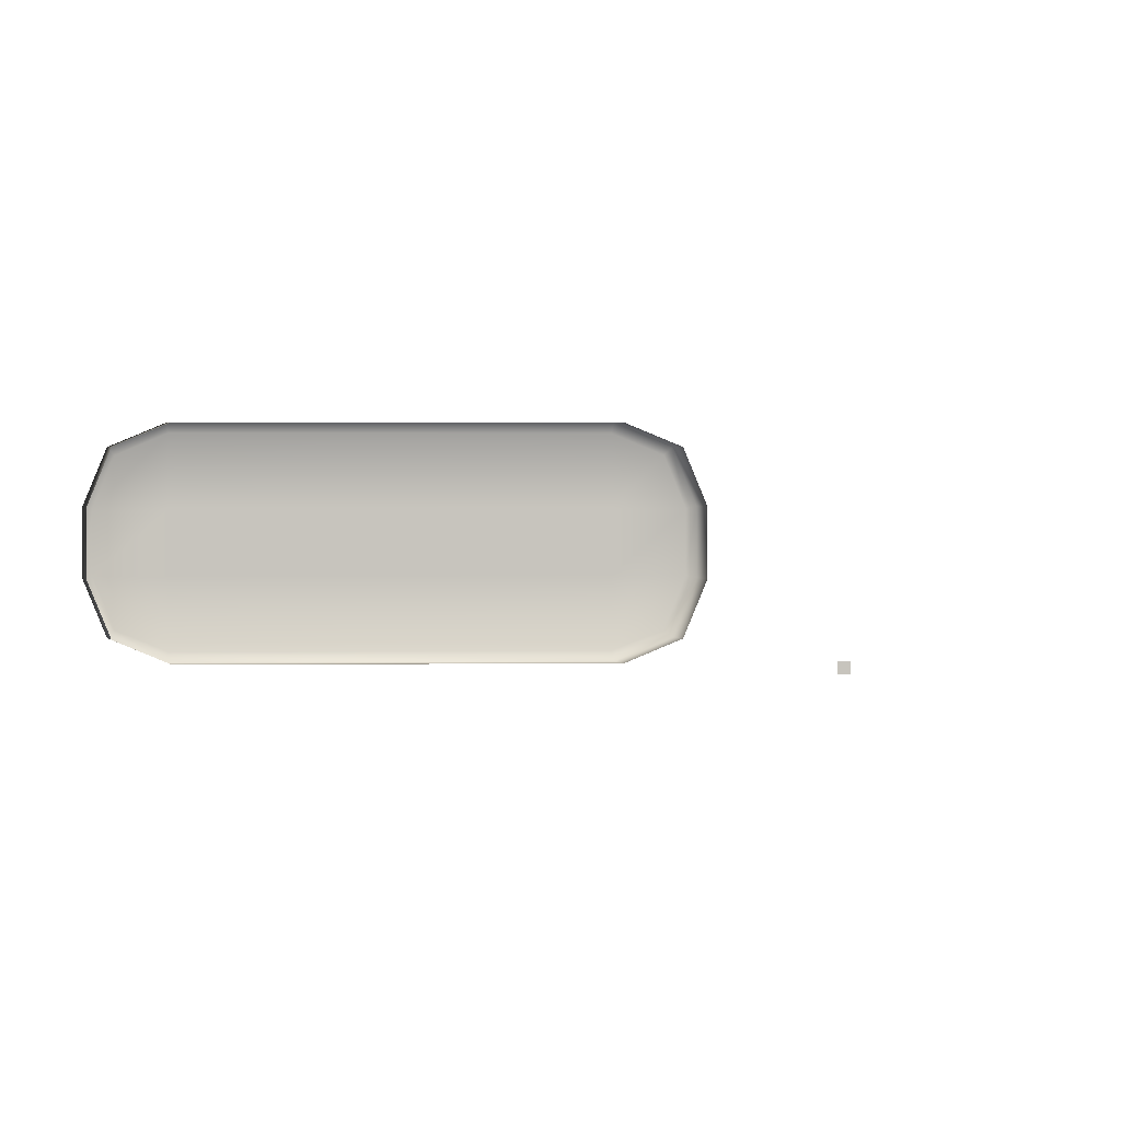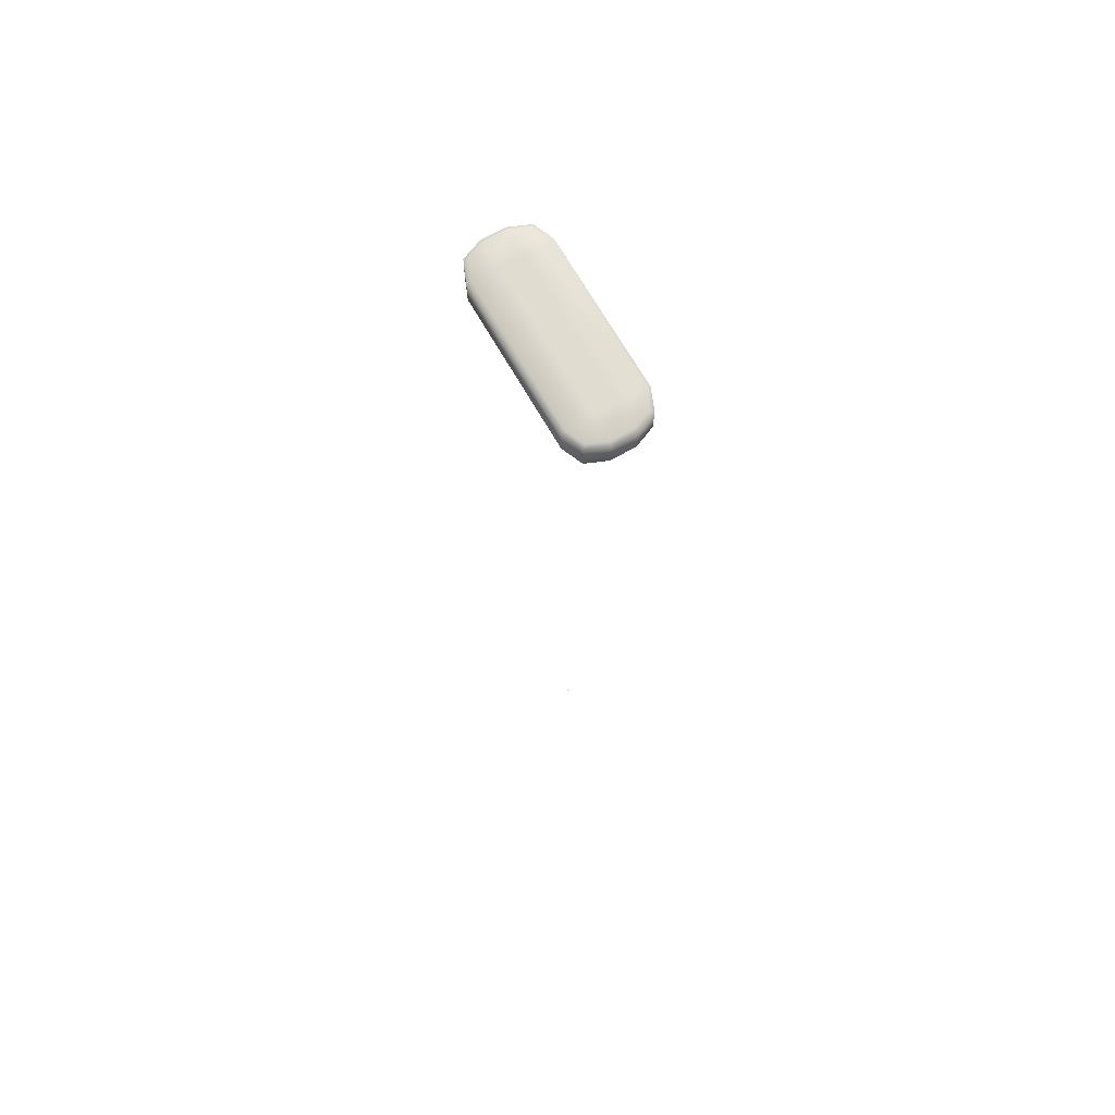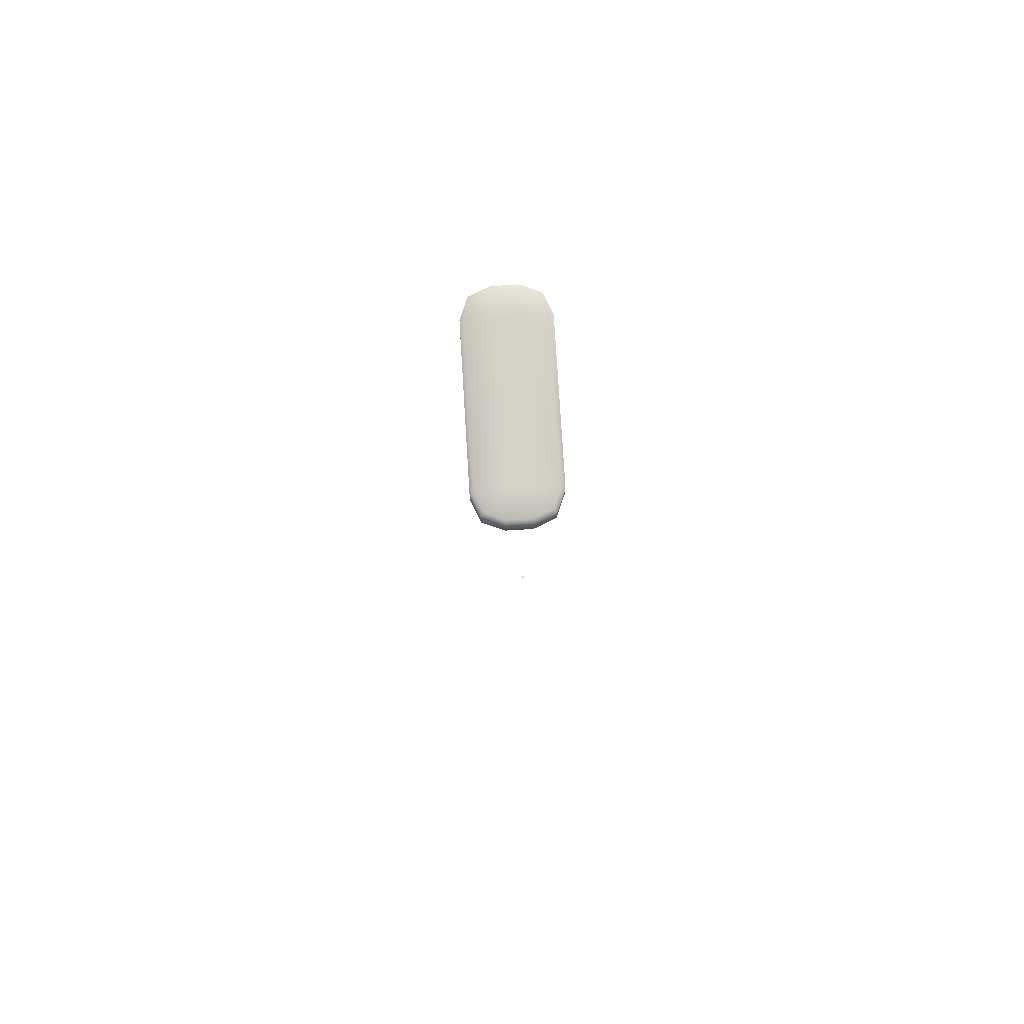
<metadata>
{"format":"obj","ext":"obj","renderer":"f3d","projection":"perspective","resolution":1024,"background":"white","views":[{"elev":0.7,"azim":173.5,"up":"+Y"},{"elev":69.6,"azim":-119.9,"up":"+Z"},{"elev":79.5,"azim":-93.5,"up":"+Z"}]}
</metadata>
<code>
o AlarmClockButton_17_AlarmClockButton_17_1_GeomSubset_1
v 0.0005 -0.0005 -0.3168
v -0.0005 -0.0005 -0.3168
v 0.0005 0.0005 -0.3168
v -0.0005 0.0005 -0.3168
v 0.0005 -0.0005 -0.3168
v -0.0005 -0.0005 -0.3168
v 0.0005 0.0005 -0.3168
v -0.0005 0.0005 -0.3168
v 0.0005 -0.0005 -0.3168
v -0.0005 -0.0005 -0.3168
v 0.0005 0.0005 -0.3168
v -0.0005 0.0005 -0.3168
v 0.0005 -0.0005 -0.3168
v -0.0005 -0.0005 -0.3168
v 0.0005 0.0005 -0.3168
v -0.0005 0.0005 -0.3168
v 0.0005 -0.0005 -0.3168
v -0.0005 -0.0005 -0.3168
v 0.0005 0.0005 -0.3168
v -0.0005 0.0005 -0.3168
v 0.02871 -0.009409 0.05614
v -0.02871 -0.009409 0.05614
v 0.03808 0.001558 0.06739
v 0.03942 0.001292 0.06692
v 0.03942 0.01047 0.06692
v 0.03808 0.0102 0.06739
v 0.02871 -0.009409 0.06692
v 0.02845 -0.008074 0.06739
v -0.02845 -0.008074 0.06739
v -0.02871 -0.009409 0.06692
v -0.03942 0.001292 0.06692
v -0.03808 0.001558 0.06739
v -0.03808 0.0102 0.06739
v -0.03942 0.01047 0.06692
v 0.02845 0.01983 0.06739
v 0.02871 0.02117 0.06692
v -0.02871 0.02117 0.06692
v -0.02845 0.01983 0.06739
v 0.03942 0.001292 0.05614
v 0.03942 0.01047 0.05614
v 0.02871 0.02117 0.05614
v -0.02871 0.02117 0.05614
v -0.03942 0.001292 0.05614
v -0.03942 0.01047 0.05614
v 0.03628 -0.006275 0.05614
v 0.03526 -0.005252 0.06739
v 0.03628 -0.006275 0.06692
v -0.03628 -0.006275 0.05614
v -0.03526 -0.005252 0.06739
v -0.03628 -0.006275 0.06692
v 0.03628 0.01804 0.06692
v 0.03526 0.01701 0.06739
v 0.03628 0.01804 0.05614
v -0.03628 0.01804 0.06692
v -0.03526 0.01701 0.06739
v -0.03628 0.01804 0.05614
v 0.02845 0.001558 0.06739
v -0.02845 0.001558 0.06739
v -0.02845 0.0102 0.06739
v 0.02845 0.0102 0.06739
f 5 6 8 7
f 23 24 47 46
f 24 23 26 25
f 25 26 52 51
f 27 28 46 47
f 28 27 30 29
f 29 30 50 49
f 31 32 49 50
f 32 31 34 33
f 33 34 54 55
f 35 36 51 52
f 36 35 38 37
f 37 38 55 54
f 27 21 22 30
f 41 36 37 42
f 31 43 44 34
f 25 40 39 24
f 39 45 47 24
f 45 21 27 47
f 22 48 50 30
f 48 43 31 50
f 25 51 53 40
f 51 36 41 53
f 37 54 56 42
f 54 34 44 56
f 57 58 59 60
f 33 59 58 32
f 23 57 60 26
f 28 57 23 46
f 29 58 57 28
f 32 58 29 49
f 55 38 59 33
f 60 59 38 35
f 26 60 35 52

</code>
